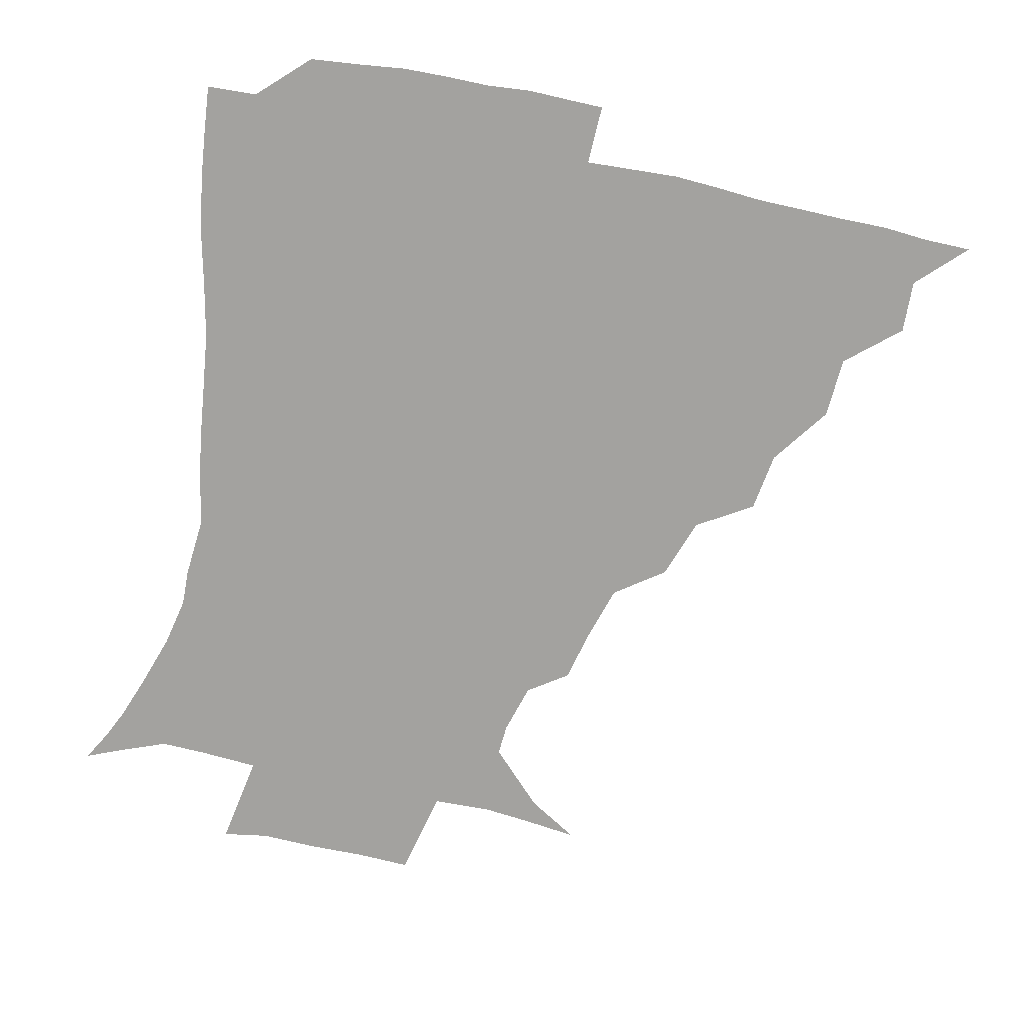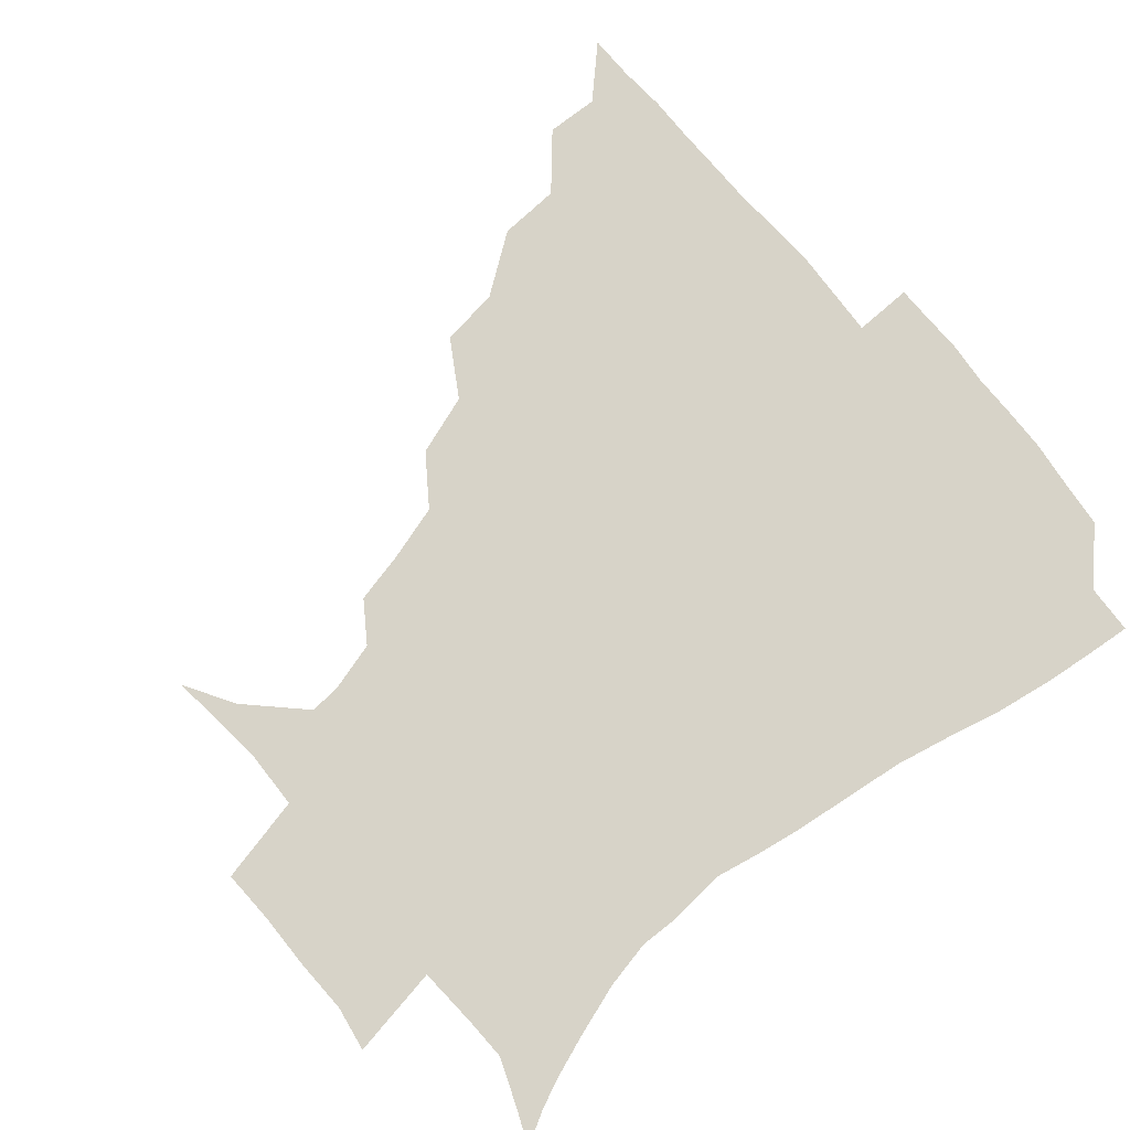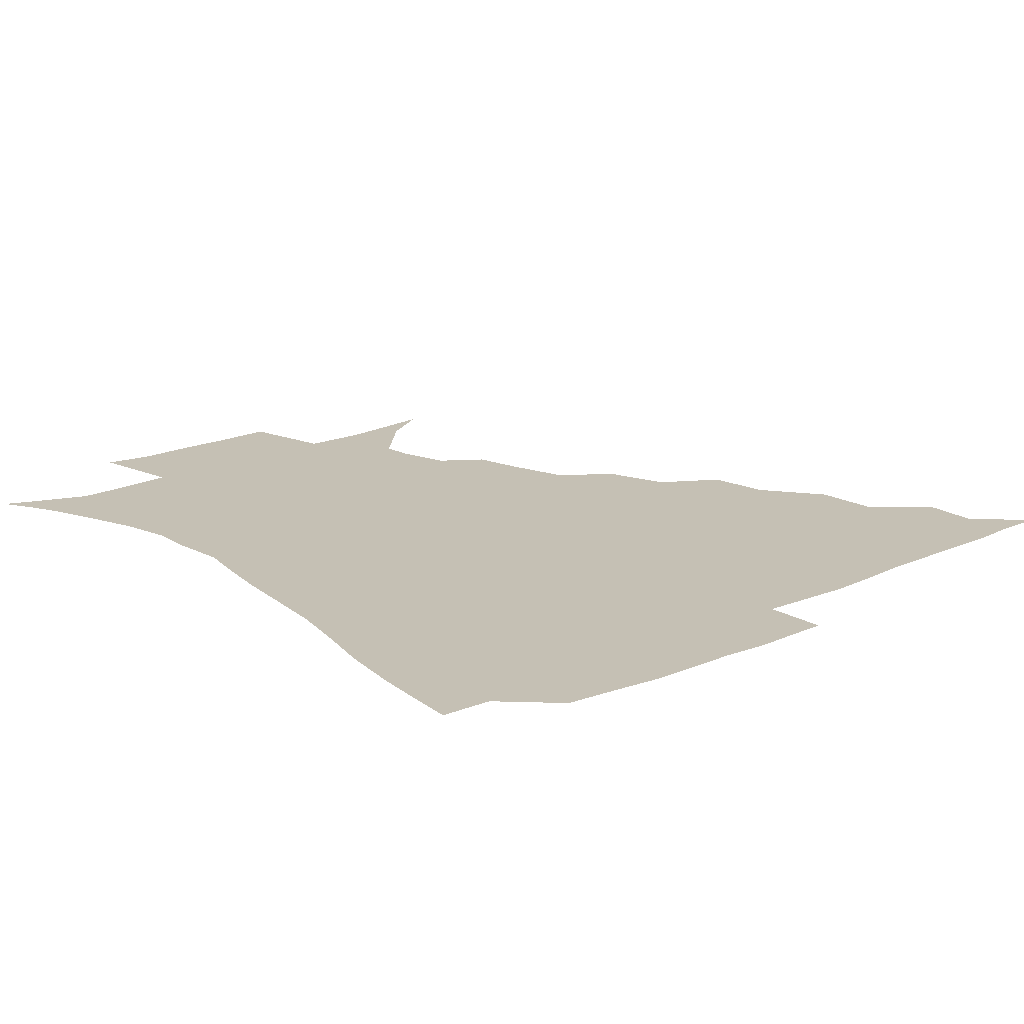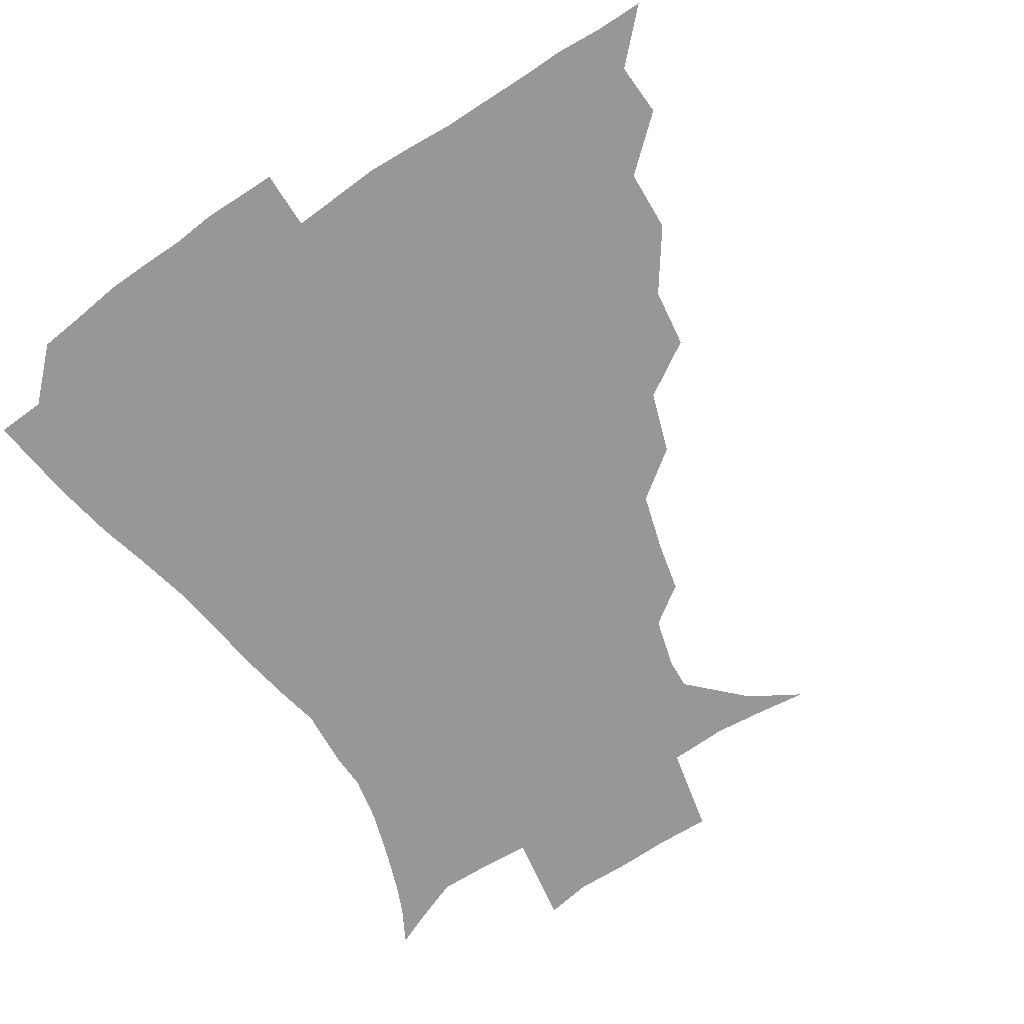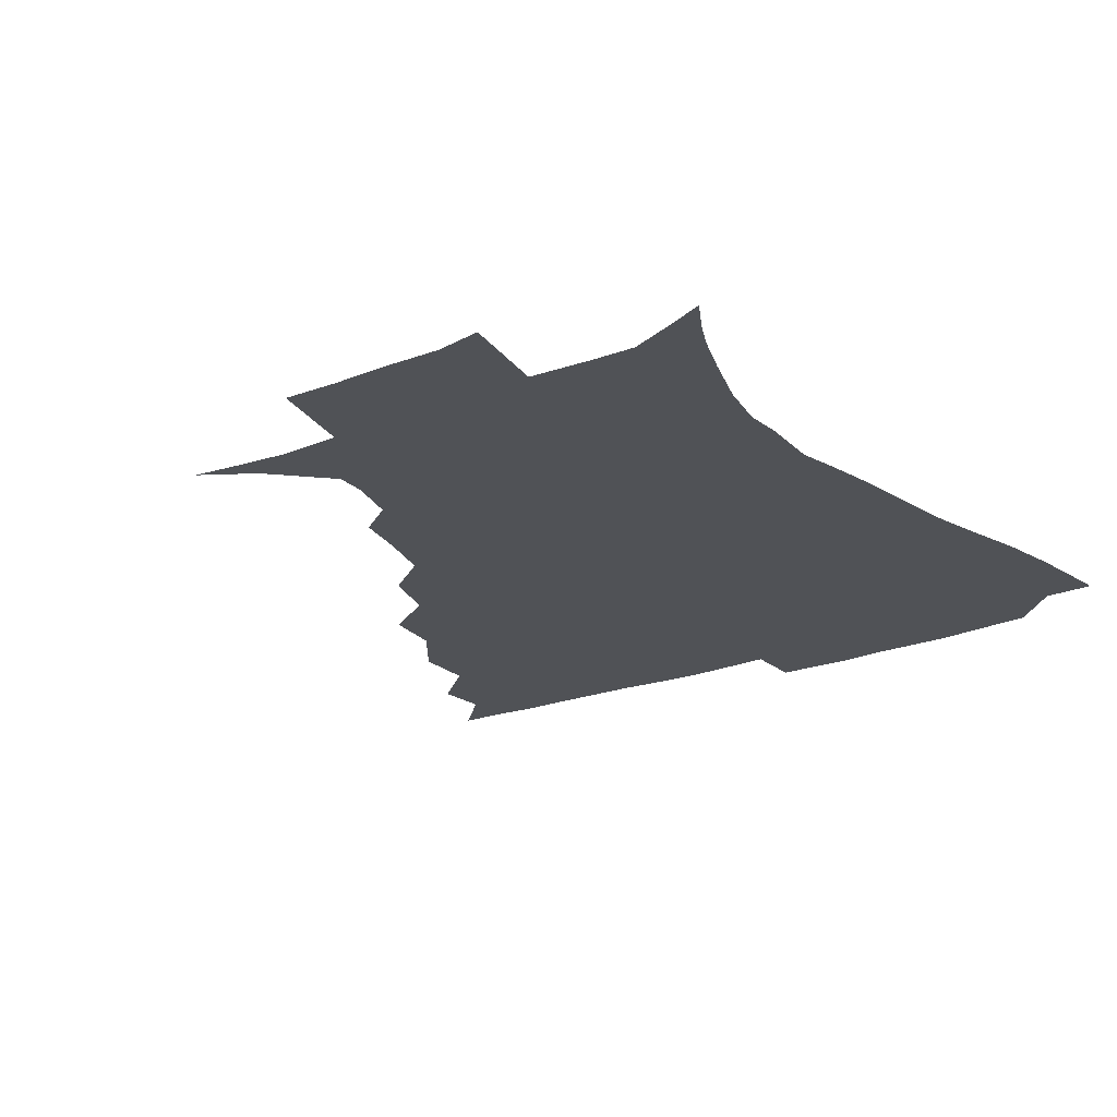
<metadata>
{"format":"obj","ext":"obj","renderer":"f3d","projection":"perspective","resolution":1024,"background":"white","views":[{"elev":-72.4,"azim":167.8,"up":"+Z"},{"elev":76.9,"azim":50.2,"up":"+Z"},{"elev":18.2,"azim":139.6,"up":"+Z"},{"elev":-68.3,"azim":-146.3,"up":"+Z"},{"elev":-21.1,"azim":35.4,"up":"+Z"}]}
</metadata>
<code>
v 436 390.4 0
v 451 357.6 0
v 451.7 374.8 0
v 451.3 390.5 0
v 469.7 322.2 0
v 468.6 342.4 0
v 468 359.8 0
v 467.1 375.3 0
v 466.6 391.7 0
v 486.7 283.1 0
v 483.8 302.6 0
v 486 329.3 0
v 484.6 345.8 0
v 483.2 360.9 0
v 482.2 376.2 0
v 481.8 391.5 0
v 512.2 251.8 0
v 505.3 271.8 0
v 502.3 294.5 0
v 502.6 317.3 0
v 500.6 331.8 0
v 499.4 346.8 0
v 498.5 361.5 0
v 497.8 376.2 0
v 496.9 391.7 0
v 538 204.7 0
v 534.2 221.4 0
v 528.5 240.1 0
v 522.8 263 0
v 519.2 283.9 0
v 517.2 301.2 0
v 516.7 319.4 0
v 515.3 333.3 0
v 514 347.5 0
v 513.2 361.9 0
v 512.6 376.6 0
v 512 391.8 0
v 522.4 141 0
v 539.1 151.1 0
v 556.6 169 0
v 555.9 179.2 0
v 551.2 195.6 0
v 546.2 214.6 0
v 542.2 233.7 0
v 538.2 248.9 0
v 534.9 272.4 0
v 532.7 287.9 0
v 531.3 304 0
v 530.7 319.9 0
v 529.8 333.9 0
v 528.5 347.7 0
v 528 362.1 0
v 527.7 376.9 0
v 527 392.9 0
v 539.9 143.2 0
v 556.8 158.1 0
v 564 171.9 0
v 562.4 188 0
v 559.2 208.5 0
v 555.9 224.8 0
v 552.2 237.9 0
v 550.2 258.3 0
v 547.5 274.5 0
v 546.3 291.1 0
v 545.8 306.8 0
v 545.1 321 0
v 544.7 334.3 0
v 544.3 348.2 0
v 542.9 362.3 0
v 543.1 376.8 0
v 542 393.6 0
v 555.9 144.7 0
v 571 163 0
v 572.9 178.1 0
v 570.7 196.1 0
v 569.7 214.6 0
v 566.4 229.3 0
v 564.1 244.7 0
v 562.8 263.3 0
v 561.1 278.6 0
v 560.3 293 0
v 559.7 306.9 0
v 558.8 320.1 0
v 560.3 336 0
v 559.3 348.6 0
v 559.4 361.9 0
v 558.1 376.9 0
v 557.5 392.8 0
v 575.4 144.1 0
v 582.7 167.5 0
v 582.8 184.9 0
v 580.4 199.1 0
v 581.1 217.2 0
v 577 233.6 0
v 577 247.3 0
v 575.2 267.1 0
v 574.4 278.8 0
v 573.8 293.8 0
v 574.4 309 0
v 573.6 321.6 0
v 573.8 335.1 0
v 573.5 348.4 0
v 573.5 362.1 0
v 573.3 375.9 0
v 572.8 391.9 0
v 572.4 411.3 0
v 581.9 115.3 0
v 590.4 149.2 0
v 594.1 168 0
v 592.9 185.9 0
v 593.3 190.2 0
v 590.2 220 0
v 589.1 232 0
v 588.5 252.2 0
v 588.1 266.8 0
v 588 281.4 0
v 587.9 295 0
v 588.2 309.6 0
v 588.5 323 0
v 588.1 335.1 0
v 588.4 348.7 0
v 588 362.2 0
v 587.4 376.7 0
v 586.5 393.2 0
v 584.7 411.3 0
v 599.6 115.9 0
v 603.4 148.8 0
v 605.7 170.2 0
v 604.4 186.3 0
v 604 205.3 0
v 601.6 222.4 0
v 602.7 235.4 0
v 600.6 252.1 0
v 601.1 267.2 0
v 601.3 280.8 0
v 601.5 293.6 0
v 601.8 308.7 0
v 602.1 322 0
v 602.7 335.6 0
v 602.7 348.7 0
v 602.7 362.2 0
v 601.8 377 0
v 600.8 392.8 0
v 597.8 411.6 0
v 618.1 115.6 0
v 616.8 148.7 0
v 616.7 171.2 0
v 616.6 189.9 0
v 615 206.1 0
v 614 220.8 0
v 613.4 238 0
v 613.9 251.3 0
v 613.6 267 0
v 614.4 280.9 0
v 615.1 295.2 0
v 615.7 309 0
v 616.4 323 0
v 616.9 335.8 0
v 617.2 348.8 0
v 617.2 362.4 0
v 616.7 376.6 0
v 615.9 391.3 0
v 612.1 410.3 0
v 636.2 116.1 0
v 631.7 144.7 0
v 628.1 170 0
v 628 189.4 0
v 625.5 206.4 0
v 625.6 223.5 0
v 625.7 235.5 0
v 625.7 252 0
v 626.1 266.3 0
v 627.2 281.3 0
v 628.3 294.2 0
v 629.2 308.8 0
v 629.9 322.7 0
v 630.7 335.2 0
v 632.2 349.2 0
v 632.6 362.2 0
v 631.7 376.3 0
v 630.6 390.9 0
v 626.4 410.2 0
v 651.2 113.7 0
v 646 143.9 0
v 640.6 168.1 0
v 638.3 190.7 0
v 637.4 205.4 0
v 637.1 220 0
v 637.2 234.3 0
v 637.5 249.3 0
v 638.5 263.2 0
v 639.7 278.4 0
v 640.8 293.4 0
v 641.9 310 0
v 643.4 321.9 0
v 644.3 334.1 0
v 646.1 349.6 0
v 646.7 362.3 0
v 646.7 375.6 0
v 646.2 389.1 0
v 640.9 409.8 0
v 666 145.2 0
v 655.2 166.1 0
v 650.2 186 0
v 648.3 202.7 0
v 647.5 218.8 0
v 648.1 232.4 0
v 648.9 246.5 0
v 650.4 259.3 0
v 651.1 276.8 0
v 652.7 293.2 0
v 654.5 307 0
v 656.4 321.5 0
v 658.1 334.8 0
v 659.5 348.9 0
v 660.6 362.2 0
v 660.9 375.6 0
v 660.3 389.6 0
v 656.6 407.9 0
v 680.3 145.6 0
v 670.3 162.2 0
v 662.7 181.7 0
v 660.8 195.8 0
v 658.2 213.6 0
v 658.4 227.9 0
v 659.3 242.3 0
v 660.8 256.5 0
v 662.2 272.8 0
v 663.9 289.1 0
v 666.4 303 0
v 668.4 320.3 0
v 671 333.1 0
v 672.9 348.4 0
v 674.4 361.8 0
v 675.3 375.5 0
v 674.5 390.5 0
v 672.7 406.2 0
v 695.5 139.7 0
v 685.4 155.9 0
v 677 174.2 0
v 673.1 189.2 0
v 669.4 206 0
v 669 219.6 0
v 670.3 232.5 0
v 670.8 249 0
v 672.3 266.5 0
v 674.9 281.3 0
v 677.3 297.5 0
v 679.7 315.4 0
v 683.7 328.8 0
v 685.7 346.4 0
v 688.4 360.4 0
v 689.7 375.3 0
v 689.1 390.5 0
v 707.5 134.7 0
v 701.6 145.3 0
v 697.4 154.4 0
v 692.2 168.3 0
v 686.1 186.5 0
v 682.7 202.6 0
v 683 214.8 0
v 681.4 234.8 0
v 684.2 249 0
v 686.8 264.9 0
v 688.9 283.3 0
v 691.3 303.2 0
v 695.2 321.9 0
v 699.3 339.3 0
v 702.4 358.6 0
v 704.1 374.7 0
v 705.5 389.7 0
v 721 391 0
f 3 4 1
f 6 7 2
f 2 7 3
f 7 8 3
f 3 8 4
f 8 9 4
f 11 12 5
f 5 12 6
f 12 13 6
f 6 13 7
f 13 14 7
f 7 14 8
f 14 15 8
f 8 15 9
f 15 16 9
f 18 19 10
f 10 19 11
f 19 20 11
f 11 20 12
f 20 21 12
f 12 21 13
f 21 22 13
f 13 22 14
f 22 23 14
f 14 23 15
f 23 24 15
f 15 24 16
f 24 25 16
f 28 29 17
f 17 29 18
f 29 30 18
f 18 30 19
f 30 31 19
f 19 31 20
f 31 32 20
f 20 32 21
f 32 33 21
f 21 33 22
f 33 34 22
f 22 34 23
f 34 35 23
f 23 35 24
f 35 36 24
f 24 36 25
f 36 37 25
f 42 43 26
f 26 43 27
f 43 44 27
f 27 44 28
f 44 45 28
f 28 45 29
f 45 46 29
f 29 46 30
f 46 47 30
f 30 47 31
f 47 48 31
f 31 48 32
f 48 49 32
f 32 49 33
f 49 50 33
f 33 50 34
f 50 51 34
f 34 51 35
f 51 52 35
f 35 52 36
f 52 53 36
f 36 53 37
f 53 54 37
f 38 55 39
f 55 56 39
f 39 56 40
f 56 57 40
f 40 57 41
f 57 58 41
f 41 58 42
f 58 59 42
f 42 59 43
f 59 60 43
f 43 60 44
f 60 61 44
f 44 61 45
f 61 62 45
f 45 62 46
f 62 63 46
f 46 63 47
f 63 64 47
f 47 64 48
f 64 65 48
f 48 65 49
f 65 66 49
f 49 66 50
f 66 67 50
f 50 67 51
f 67 68 51
f 51 68 52
f 68 69 52
f 52 69 53
f 69 70 53
f 53 70 54
f 70 71 54
f 55 72 56
f 72 73 56
f 56 73 57
f 73 74 57
f 57 74 58
f 74 75 58
f 58 75 59
f 75 76 59
f 59 76 60
f 76 77 60
f 60 77 61
f 77 78 61
f 61 78 62
f 78 79 62
f 62 79 63
f 79 80 63
f 63 80 64
f 80 81 64
f 64 81 65
f 81 82 65
f 65 82 66
f 82 83 66
f 66 83 67
f 83 84 67
f 67 84 68
f 84 85 68
f 68 85 69
f 85 86 69
f 69 86 70
f 86 87 70
f 70 87 71
f 87 88 71
f 72 89 73
f 89 90 73
f 73 90 74
f 90 91 74
f 74 91 75
f 91 92 75
f 75 92 76
f 92 93 76
f 76 93 77
f 93 94 77
f 77 94 78
f 94 95 78
f 78 95 79
f 95 96 79
f 79 96 80
f 96 97 80
f 80 97 81
f 97 98 81
f 81 98 82
f 98 99 82
f 82 99 83
f 99 100 83
f 83 100 84
f 100 101 84
f 84 101 85
f 101 102 85
f 85 102 86
f 102 103 86
f 86 103 87
f 103 104 87
f 87 104 88
f 104 105 88
f 107 108 89
f 89 108 90
f 108 109 90
f 90 109 91
f 109 110 91
f 91 110 92
f 110 111 92
f 92 111 93
f 111 112 93
f 93 112 94
f 112 113 94
f 94 113 95
f 113 114 95
f 95 114 96
f 114 115 96
f 96 115 97
f 115 116 97
f 97 116 98
f 116 117 98
f 98 117 99
f 117 118 99
f 99 118 100
f 118 119 100
f 100 119 101
f 119 120 101
f 101 120 102
f 120 121 102
f 102 121 103
f 121 122 103
f 103 122 104
f 122 123 104
f 104 123 105
f 123 124 105
f 105 124 106
f 124 125 106
f 107 126 108
f 126 127 108
f 108 127 109
f 127 128 109
f 109 128 110
f 128 129 110
f 110 129 111
f 129 130 111
f 111 130 112
f 130 131 112
f 112 131 113
f 131 132 113
f 113 132 114
f 132 133 114
f 114 133 115
f 133 134 115
f 115 134 116
f 134 135 116
f 116 135 117
f 135 136 117
f 117 136 118
f 136 137 118
f 118 137 119
f 137 138 119
f 119 138 120
f 138 139 120
f 120 139 121
f 139 140 121
f 121 140 122
f 140 141 122
f 122 141 123
f 141 142 123
f 123 142 124
f 142 143 124
f 124 143 125
f 143 144 125
f 126 145 127
f 145 146 127
f 127 146 128
f 146 147 128
f 128 147 129
f 147 148 129
f 129 148 130
f 148 149 130
f 130 149 131
f 149 150 131
f 131 150 132
f 150 151 132
f 132 151 133
f 151 152 133
f 133 152 134
f 152 153 134
f 134 153 135
f 153 154 135
f 135 154 136
f 154 155 136
f 136 155 137
f 155 156 137
f 137 156 138
f 156 157 138
f 138 157 139
f 157 158 139
f 139 158 140
f 158 159 140
f 140 159 141
f 159 160 141
f 141 160 142
f 160 161 142
f 142 161 143
f 161 162 143
f 143 162 144
f 162 163 144
f 145 164 146
f 164 165 146
f 146 165 147
f 165 166 147
f 147 166 148
f 166 167 148
f 148 167 149
f 167 168 149
f 149 168 150
f 168 169 150
f 150 169 151
f 169 170 151
f 151 170 152
f 170 171 152
f 152 171 153
f 171 172 153
f 153 172 154
f 172 173 154
f 154 173 155
f 173 174 155
f 155 174 156
f 174 175 156
f 156 175 157
f 175 176 157
f 157 176 158
f 176 177 158
f 158 177 159
f 177 178 159
f 159 178 160
f 178 179 160
f 160 179 161
f 179 180 161
f 161 180 162
f 180 181 162
f 162 181 163
f 181 182 163
f 164 183 165
f 183 184 165
f 165 184 166
f 184 185 166
f 166 185 167
f 185 186 167
f 167 186 168
f 186 187 168
f 168 187 169
f 187 188 169
f 169 188 170
f 188 189 170
f 170 189 171
f 189 190 171
f 171 190 172
f 190 191 172
f 172 191 173
f 191 192 173
f 173 192 174
f 192 193 174
f 174 193 175
f 193 194 175
f 175 194 176
f 194 195 176
f 176 195 177
f 195 196 177
f 177 196 178
f 196 197 178
f 178 197 179
f 197 198 179
f 179 198 180
f 198 199 180
f 180 199 181
f 199 200 181
f 181 200 182
f 200 201 182
f 184 202 185
f 202 203 185
f 185 203 186
f 203 204 186
f 186 204 187
f 204 205 187
f 187 205 188
f 205 206 188
f 188 206 189
f 206 207 189
f 189 207 190
f 207 208 190
f 190 208 191
f 208 209 191
f 191 209 192
f 209 210 192
f 192 210 193
f 210 211 193
f 193 211 194
f 211 212 194
f 194 212 195
f 212 213 195
f 195 213 196
f 213 214 196
f 196 214 197
f 214 215 197
f 197 215 198
f 215 216 198
f 198 216 199
f 216 217 199
f 199 217 200
f 217 218 200
f 200 218 201
f 218 219 201
f 202 220 203
f 220 221 203
f 203 221 204
f 221 222 204
f 204 222 205
f 222 223 205
f 205 223 206
f 223 224 206
f 206 224 207
f 224 225 207
f 207 225 208
f 225 226 208
f 208 226 209
f 226 227 209
f 209 227 210
f 227 228 210
f 210 228 211
f 228 229 211
f 211 229 212
f 229 230 212
f 212 230 213
f 230 231 213
f 213 231 214
f 231 232 214
f 214 232 215
f 232 233 215
f 215 233 216
f 233 234 216
f 216 234 217
f 234 235 217
f 217 235 218
f 235 236 218
f 218 236 219
f 236 237 219
f 220 238 221
f 238 239 221
f 221 239 222
f 239 240 222
f 222 240 223
f 240 241 223
f 223 241 224
f 241 242 224
f 224 242 225
f 242 243 225
f 225 243 226
f 243 244 226
f 226 244 227
f 244 245 227
f 227 245 228
f 245 246 228
f 228 246 229
f 246 247 229
f 229 247 230
f 247 248 230
f 230 248 231
f 248 249 231
f 231 249 232
f 249 250 232
f 232 250 233
f 250 251 233
f 233 251 234
f 251 252 234
f 234 252 235
f 252 253 235
f 235 253 236
f 253 254 236
f 236 254 237
f 238 255 239
f 255 256 239
f 239 256 240
f 256 257 240
f 240 257 241
f 257 258 241
f 241 258 242
f 258 259 242
f 242 259 243
f 259 260 243
f 243 260 244
f 260 261 244
f 244 261 245
f 261 262 245
f 245 262 246
f 262 263 246
f 246 263 247
f 263 264 247
f 247 264 248
f 264 265 248
f 248 265 249
f 265 266 249
f 249 266 250
f 266 267 250
f 250 267 251
f 267 268 251
f 251 268 252
f 268 269 252
f 252 269 253
f 269 270 253
f 253 270 254
f 270 271 254

</code>
